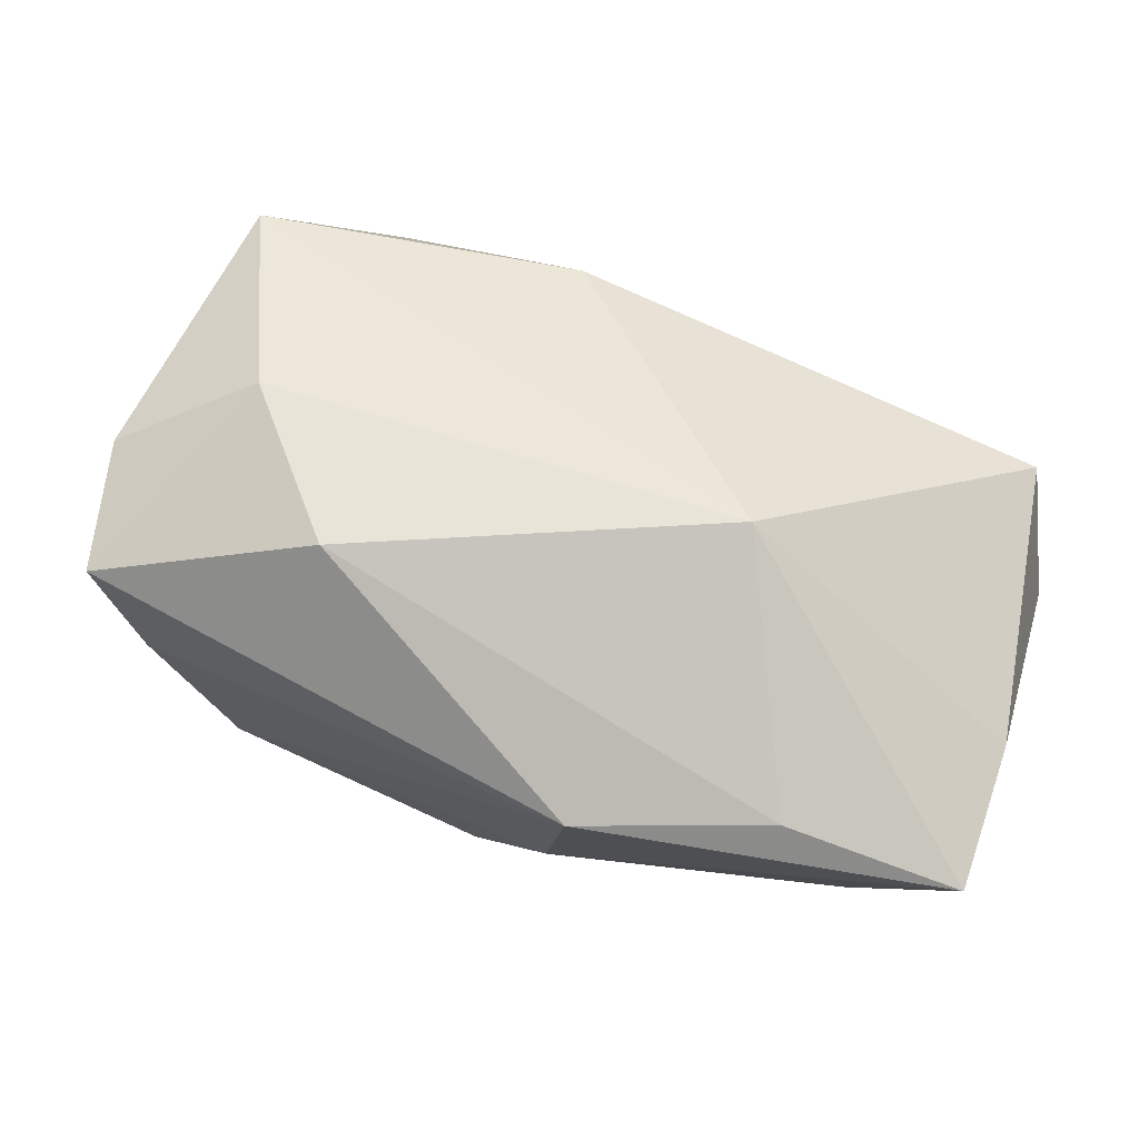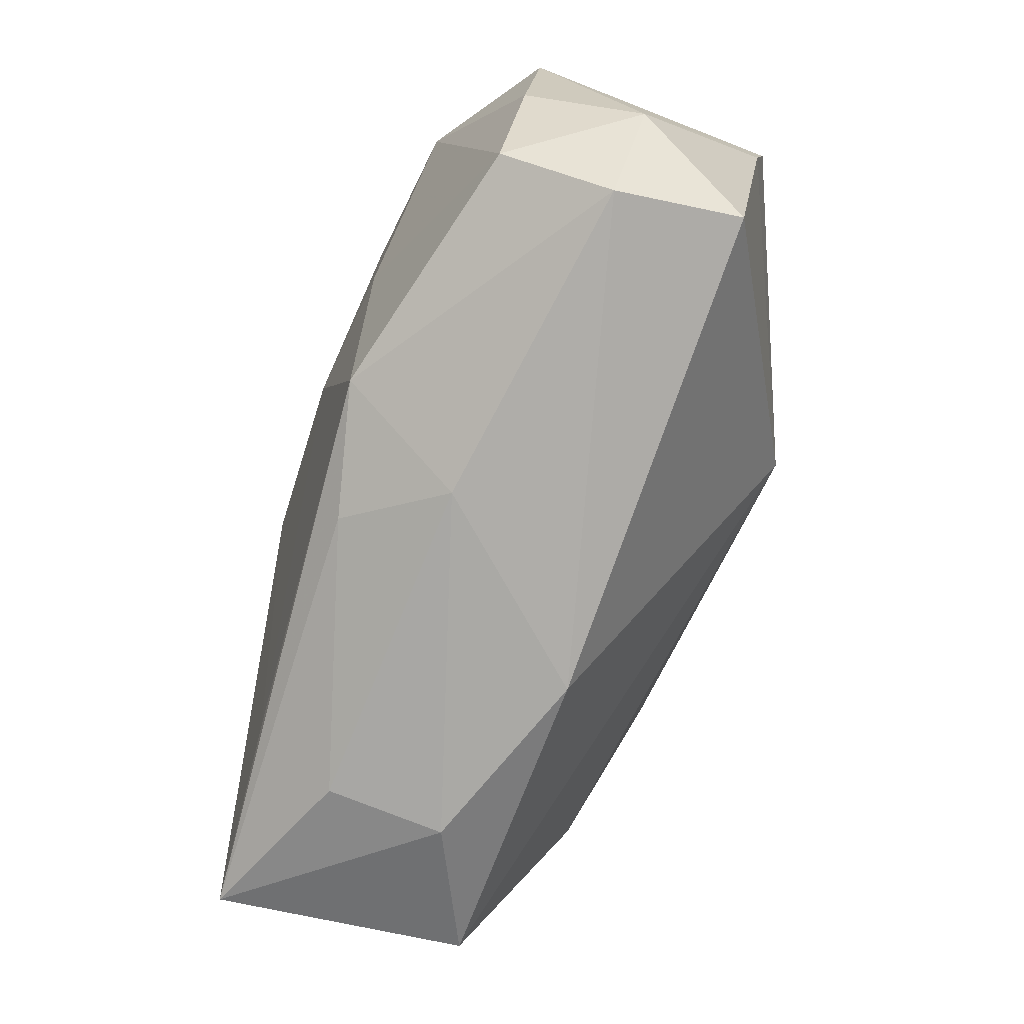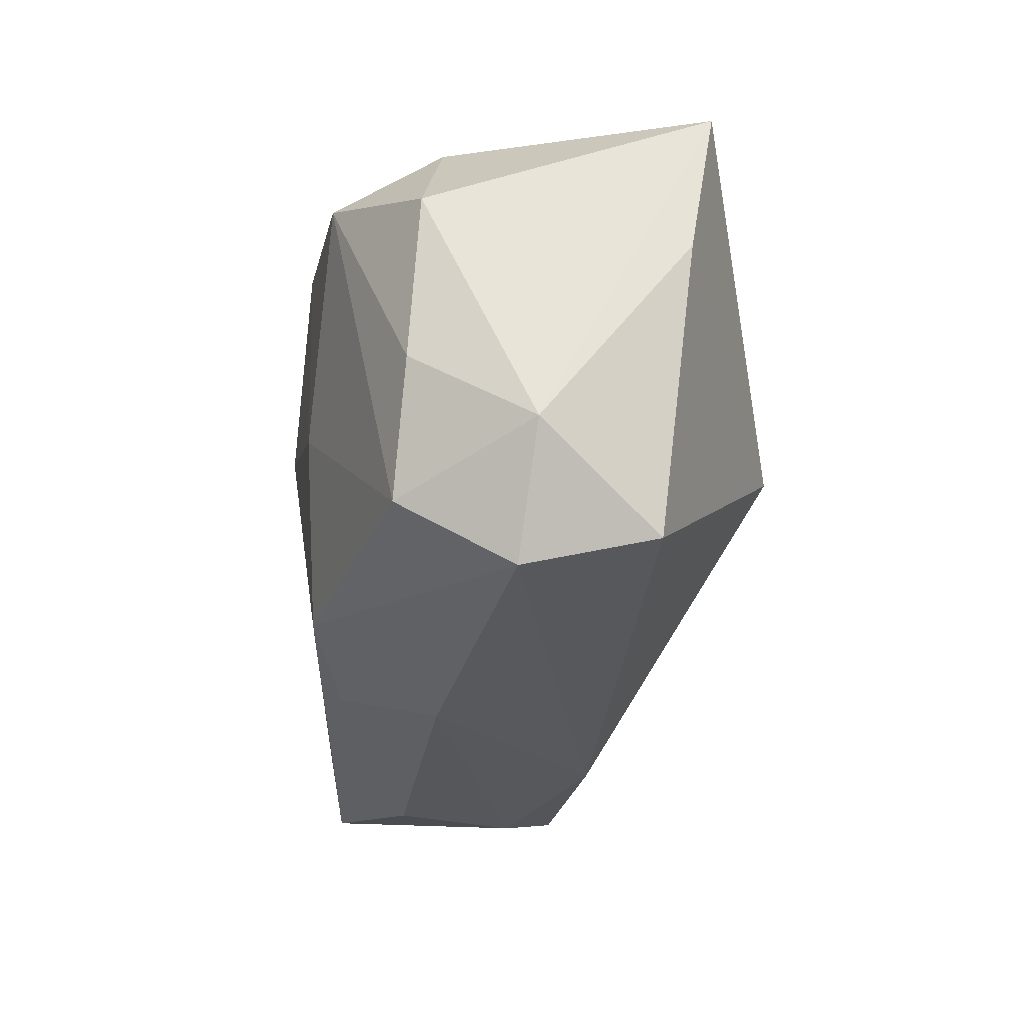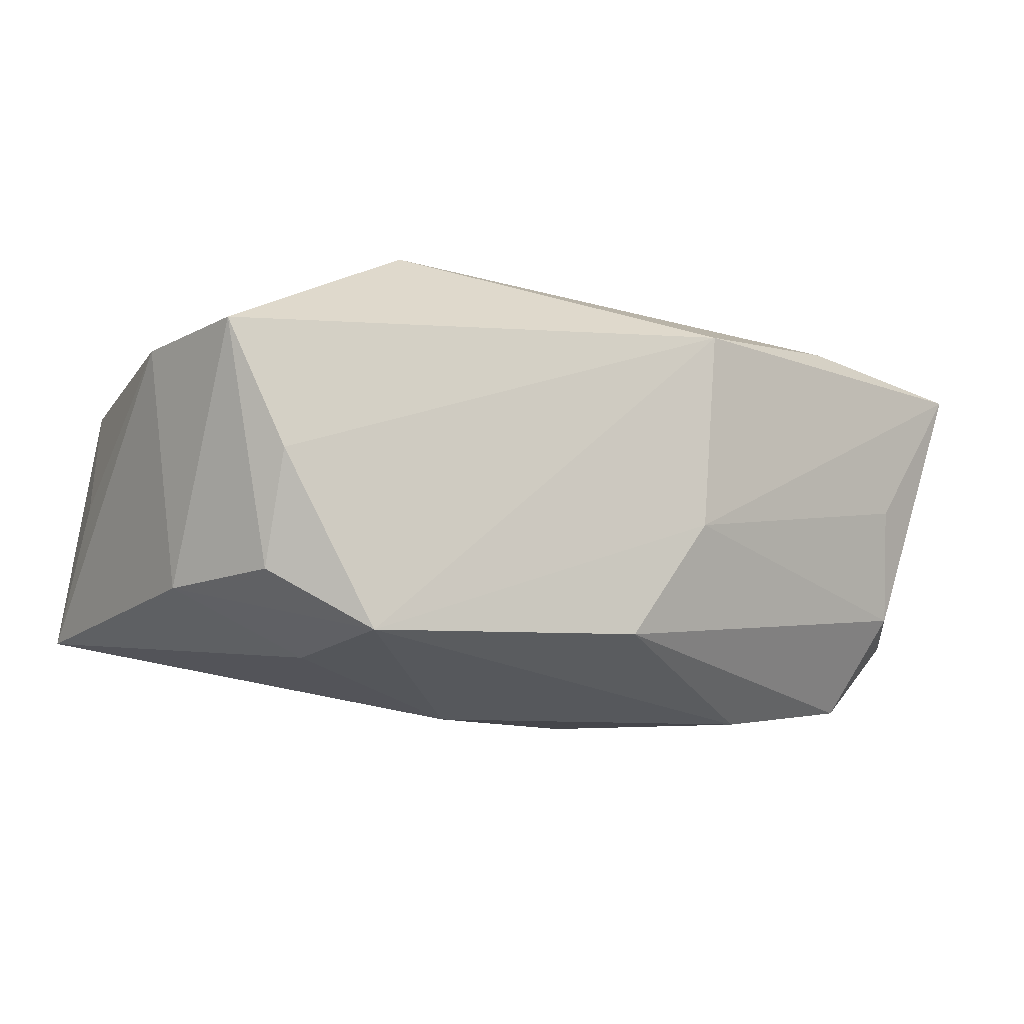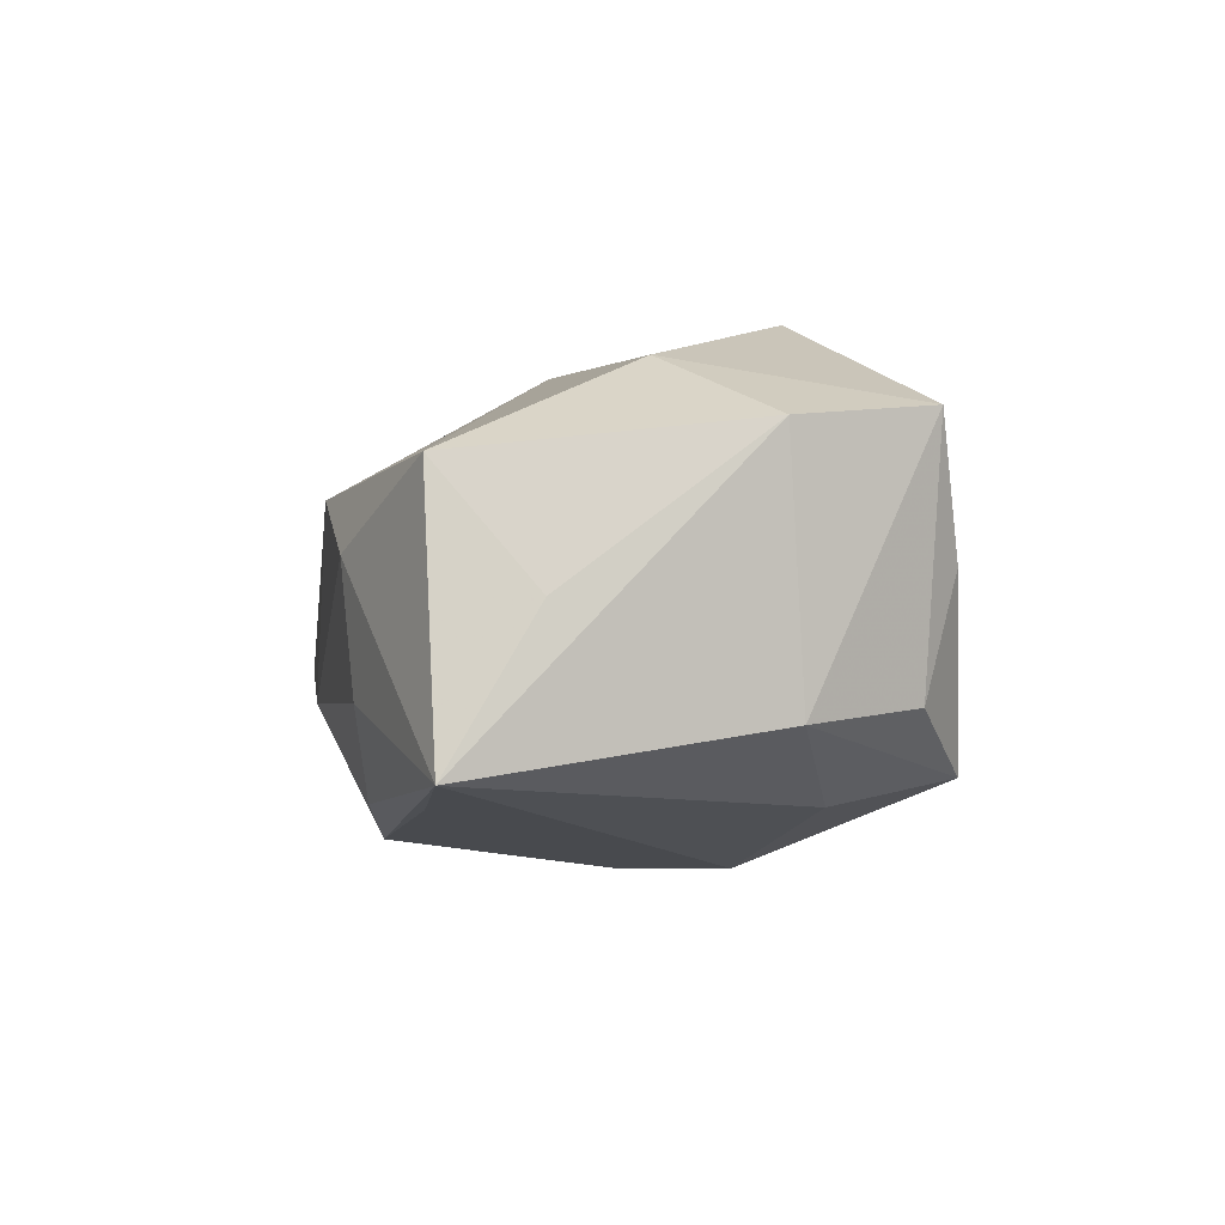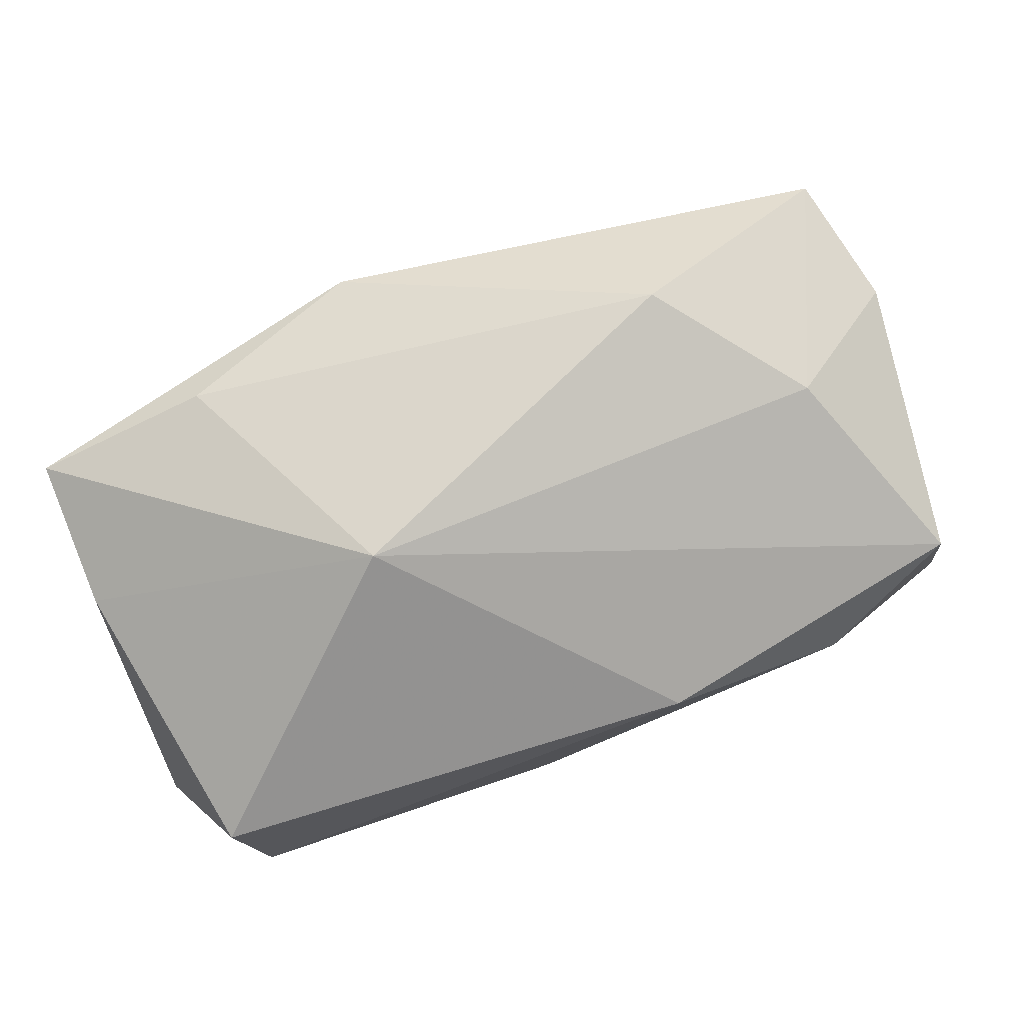
<metadata>
{"format":"obj","ext":"obj","renderer":"f3d","projection":"perspective","resolution":1024,"background":"white","views":[{"elev":75.0,"azim":-159.6,"up":"+Z"},{"elev":-76.5,"azim":-111.6,"up":"+Y"},{"elev":-28.7,"azim":-98.0,"up":"+Y"},{"elev":-6.2,"azim":151.7,"up":"+Z"},{"elev":-2.6,"azim":80.9,"up":"+Z"},{"elev":78.8,"azim":-20.4,"up":"+Z"}]}
</metadata>
<code>
v 0.03605 0.006895 -0.008135
v -0.01559 -0.00362 -0.01882
v -0.01304 -0.003293 0.02103
v 0.0009448 0.02242 -0.01178
v 0.03777 0.005449 0.01176
v -0.007406 0.02243 0.0142
v -0.003706 0.0008603 -0.01965
v 0.0114 0.007126 -0.01882
v 0.02405 -0.02154 -0.006668
v 0.0241 0.02075 -0.01185
v -0.03762 0.00366 0.009557
v 0.002108 -0.01922 -0.01424
v -0.004261 -0.02295 -0.006453
v 0.03813 -0.01027 -5.643e-05
v 0.03513 0.01649 0.01298
v -0.03535 -0.00712 -0.01234
v 0.01701 0.009825 0.02103
v -0.005912 0.02285 -0.002294
v -0.02284 0.01676 0.01494
v 0.03107 0.01869 0.002512
v 0.0237 -0.02247 0.003395
v 0.03496 -0.01779 0.009311
v -0.03776 -0.01296 -0.002688
v -0.03776 0.01611 0.01163
v -0.03776 0.005824 -0.01174
v -0.03001 0.01721 0.0004597
v -0.03327 -0.02008 0.007256
v 0.0261 0.01068 -0.0138
v 0.02734 -0.001733 0.01703
v -0.02775 0.01122 -0.01817
v 0.007843 -0.02285 0.00853
v 0.03883 -0.01725 -0.01186
v 0.02263 -0.01658 -0.01393
v -0.01533 0.01268 -0.01925
v -0.008807 -0.01733 -0.01743
v -0.03059 -0.01704 -0.01272
v -0.03111 0.01534 -0.009487
v 0.03157 0.01615 -0.006983
v -0.03157 -0.02222 -0.003387
f 29 22 5
f 3 22 29
f 29 17 3
f 4 10 34
f 6 17 15
f 15 29 5
f 17 29 15
f 1 15 5
f 31 22 3
f 23 24 25
f 13 31 39
f 39 35 13
f 36 35 39
f 23 36 39
f 19 24 3
f 6 24 19
f 3 17 19
f 19 17 6
f 23 39 27
f 27 31 3
f 27 39 31
f 6 10 18
f 10 4 18
f 18 24 6
f 20 10 6
f 6 15 20
f 2 35 36
f 10 1 28
f 13 35 12
f 16 36 23
f 23 25 16
f 11 24 23
f 23 27 11
f 3 24 11
f 11 27 3
f 37 25 24
f 37 18 4
f 15 1 38
f 38 20 15
f 38 1 10
f 10 20 38
f 7 2 34
f 35 2 7
f 32 1 5
f 32 28 1
f 32 12 35
f 30 2 36
f 36 16 30
f 34 2 30
f 30 16 25
f 25 37 30
f 30 4 34
f 30 37 4
f 24 18 26
f 26 37 24
f 18 37 26
f 5 22 14
f 14 32 5
f 22 32 14
f 13 12 9
f 12 32 9
f 28 32 8
f 8 7 34
f 34 10 8
f 10 28 8
f 35 7 33
f 33 32 35
f 7 8 33
f 33 8 32
f 21 32 22
f 21 9 32
f 22 31 21
f 21 31 13
f 13 9 21

</code>
